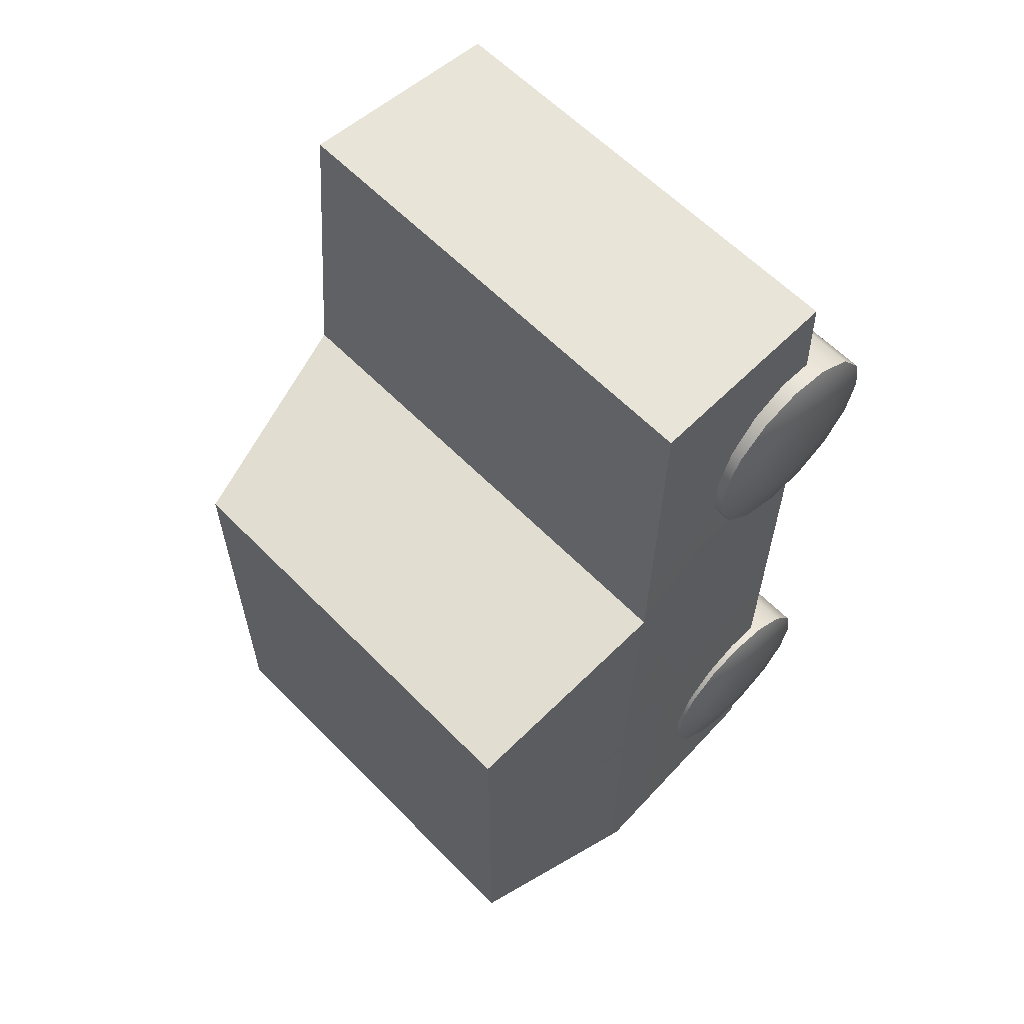
<metadata>
{"format":"obj","ext":"obj","renderer":"f3d","projection":"perspective","resolution":1024,"background":"white","views":[{"elev":60.9,"azim":-134.1,"up":"+Z"}]}
</metadata>
<code>
v  -0.4572 0.2305 0.9218
v  -0.2682 0.2305 0.9218
v  -0.2728 0.4253 0.9299
v  -0.4646 0.4253 0.9299
v  -0.4389 0.9942 0.0887
v  -0.2573 0.9942 0.0887
v  -0.2573 0.9942 -0.3664
v  -0.4389 0.9942 -0.3664
v  -0.4868 0.4508 -0.9192
v  -0.2854 0.4508 -0.9192
v  -0.2809 0.2376 -0.8959
v  -0.4791 0.2376 -0.8959
v  -0.4762 0.1547 -0.3424
v  -0.2792 0.1547 -0.3424
v  -0.2792 0.1547 0.2984
v  -0.4762 0.1547 0.2984
v  0.4868 0.4508 -0.3424
v  0.4868 0.4508 0.2984
v  0.4791 0.2376 0.2984
v  0.4791 0.2376 -0.3424
v  -0.4868 0.4508 0.2984
v  -0.4868 0.4508 -0.3424
v  -0.4791 0.2376 -0.3424
v  -0.4791 0.2376 0.2984
v  -0.4843 0.587 0.5222
v  -0.2841 0.587 0.5222
v  -0.2885 0.6005 0.2984
v  -0.4921 0.6005 0.2984
v  0.4788 0.4418 0.5202
v  0.4714 0.2351 0.5173
v  -0.2747 0.1547 0.5162
v  -0.4685 0.1547 0.5162
v  -0.4714 0.2351 0.5173
v  -0.479 0.4418 0.5202
v  -0.4645 0.6299 0.2828
v  -0.2723 0.6299 0.2828
v  -0.2437 0.9595 0.1073
v  -0.4156 0.9595 0.1073
v  0.4869 0.6392 0.2334
v  0.4869 0.6392 -0.3053
v  0.4441 0.9556 -0.3246
v  0.4441 0.9556 0.0649
v  -0.2562 0.6624 -0.9134
v  -0.4369 0.6624 -0.9134
v  -0.3928 0.9201 -0.8205
v  -0.2303 0.9201 -0.8205
v  -0.4441 0.9556 -0.3246
v  -0.4869 0.6392 -0.3053
v  -0.4869 0.6392 0.2334
v  -0.4441 0.9556 0.0649
v  -0.4762 0.1547 -0.7808
v  -0.2792 0.1547 -0.7808
v  0.4791 0.2376 -0.7882
v  0.4868 0.4508 -0.807
v  0.4441 0.9556 -0.4035
v  0.4869 0.6392 -0.3842
v  0.4869 0.6392 -0.7835
v  0.4441 0.9556 -0.6954
v  -0.2573 0.9942 -0.7106
v  -0.4389 0.9942 -0.7106
v  -0.4441 0.9556 -0.6954
v  -0.4869 0.6392 -0.7835
v  -0.4869 0.6392 -0.3842
v  -0.4441 0.9556 -0.4035
v  -0.4868 0.4508 -0.807
v  -0.4791 0.2376 -0.7882
v  0.4921 0.6005 0.2984
v  0.4389 0.9942 0.0887
v  0.4156 0.9595 0.1073
v  0.4645 0.6299 0.2828
v  0.4921 0.6005 -0.3424
v  0.4389 0.9942 -0.3664
v  0.4921 0.6005 -0.8202
v  0.4921 0.6005 -0.9356
v  0.4389 0.9942 -0.7938
v  0.4441 0.9556 -0.766
v  0.4869 0.6392 -0.8799
v  0.4389 0.9942 -0.7106
v  -0.4921 0.6005 -0.3424
v  -0.4921 0.6005 -0.8202
v  -0.4389 0.9942 -0.7938
v  -0.4921 0.6005 -0.9356
v  -0.4869 0.6392 -0.8799
v  -0.4441 0.9556 -0.766
v  -0.2885 0.6005 -0.9356
v  -0.2573 0.9942 -0.7938
v  0.4369 0.6624 -0.9134
v  0.3928 0.9201 -0.8205
v  -0.4543 0.1547 0.9187
v  -0.2664 0.1547 0.9187
v  0.4685 0.1547 0.5162
v  0.4762 0.1547 0.2984
v  0.4762 0.1547 -0.3424
v  0.4762 0.1547 -0.7808
v  -0.2792 0.1547 -0.8868
v  -0.4762 0.1547 -0.8868
v  0.4907 0.5672 -0.1378
v  0.4882 0.5288 -0.1378
v  0.4882 0.5288 -0.2706
v  0.4907 0.5672 -0.2706
v  0.484 0.587 0.5222
v  -0.276 0.5621 0.9356
v  -0.4699 0.5621 0.9356
v  -0.4907 0.5672 -0.2706
v  -0.4882 0.5288 -0.2706
v  -0.4882 0.5288 -0.1378
v  -0.4907 0.5672 -0.1378
v  0.2723 0.6299 0.2828
v  0.2437 0.9595 0.1073
v  0.2573 0.9942 0.0887
v  0.2573 0.9942 -0.3664
v  0.2573 0.9942 -0.7106
v  0.2303 0.9201 -0.8205
v  0.2573 0.9942 -0.7938
v  0.2562 0.6624 -0.9134
v  0.2885 0.6005 -0.9356
v  0.2854 0.4508 -0.9192
v  0.4868 0.4508 -0.9192
v  0.2809 0.2376 -0.8959
v  0.4791 0.2376 -0.8959
v  0.2792 0.1547 -0.8868
v  0.4762 0.1547 -0.8868
v  0.2792 0.1547 -0.3424
v  0.2792 0.1547 -0.7808
v  0.2792 0.1547 0.2984
v  0.2747 0.1547 0.5162
v  0.2678 0.2305 0.9218
v  0.2663 0.1547 0.9187
v  0.4542 0.1547 0.9187
v  0.457 0.2305 0.9218
v  0.2717 0.4253 0.9299
v  0.464 0.4253 0.9299
v  0.2745 0.5621 0.9356
v  0.469 0.5621 0.9356
v  0.2885 0.6005 0.2984
v  0.2836 0.587 0.5222
v  -0.1753 0.1701 -0.8885
v  -0.1764 0.2222 -0.8942
v  0.1764 0.2222 -0.8942
v  0.1753 0.1701 -0.8885
v  -0.2031 0.2213 0.9214
v  -0.2017 0.1639 0.9191
v  0.2016 0.1639 0.9191
v  0.2027 0.2213 0.9214
o Body2
g Body2
f 1 2 3
f 3 4 1
f 5 6 7
f 7 8 5
f 9 10 11
f 11 12 9
f 13 14 15
f 15 16 13
f 17 18 19
f 19 20 17
f 21 22 23
f 23 24 21
f 25 26 27
f 27 28 25
f 29 30 19
f 19 18 29
f 16 15 31
f 31 32 16
f 33 34 21
f 21 24 33
f 35 36 37
f 37 38 35
f 39 40 41
f 41 42 39
f 43 44 45
f 45 46 43
f 47 48 49
f 49 50 47
f 51 52 14
f 14 13 51
f 53 54 17
f 17 20 53
f 55 56 57
f 57 58 55
f 8 7 59
f 59 60 8
f 61 62 63
f 63 64 61
f 65 66 23
f 23 22 65
f 28 27 36
f 36 35 28
f 67 68 69
f 69 70 67
f 6 5 38
f 38 37 6
f 5 28 35
f 35 38 5
f 67 71 40
f 40 39 67
f 71 72 41
f 41 40 71
f 72 68 42
f 42 41 72
f 68 67 39
f 39 42 68
f 72 71 56
f 56 55 72
f 71 73 57
f 57 56 71
f 74 75 76
f 76 77 74
f 58 78 72
f 72 55 58
f 8 79 48
f 48 47 8
f 79 28 49
f 49 48 79
f 28 5 50
f 50 49 28
f 5 8 47
f 47 50 5
f 62 80 79
f 79 63 62
f 79 8 64
f 64 63 79
f 8 60 61
f 61 64 8
f 81 82 83
f 83 84 81
f 85 82 44
f 44 43 85
f 82 81 45
f 45 44 82
f 81 86 46
f 46 45 81
f 75 74 87
f 87 88 75
f 89 90 2
f 2 1 89
f 30 91 92
f 92 19 30
f 20 19 92
f 92 93 20
f 94 53 20
f 20 93 94
f 12 11 95
f 95 96 12
f 66 51 13
f 13 23 66
f 24 23 13
f 13 16 24
f 32 33 24
f 24 16 32
f 82 85 10
f 10 9 82
f 71 17 54
f 54 73 71
f 97 98 99
f 99 100 97
f 101 29 18
f 18 67 101
f 4 3 102
f 102 103 4
f 28 21 34
f 34 25 28
f 104 105 106
f 106 107 104
f 80 65 22
f 22 79 80
f 108 70 69
f 69 109 108
f 68 110 109
f 109 69 68
f 111 110 68
f 68 72 111
f 78 112 111
f 111 72 78
f 113 114 75
f 75 88 113
f 87 115 113
f 113 88 87
f 74 116 115
f 115 87 74
f 117 116 74
f 74 118 117
f 119 117 118
f 118 120 119
f 121 119 120
f 120 122 121
f 123 124 94
f 94 93 123
f 125 123 93
f 93 92 125
f 91 126 125
f 125 92 91
f 127 128 129
f 129 130 127
f 131 127 130
f 130 132 131
f 133 131 132
f 132 134 133
f 135 136 101
f 101 67 135
f 108 135 67
f 67 70 108
f 36 108 109
f 109 37 36
f 110 6 37
f 37 109 110
f 7 6 110
f 110 111 7
f 112 59 7
f 7 111 112
f 46 86 114
f 114 113 46
f 115 43 46
f 46 113 115
f 116 85 43
f 43 115 116
f 10 85 116
f 116 117 10
f 11 10 117
f 117 119 11
f 137 138 139
f 139 140 137
f 14 52 124
f 124 123 14
f 15 14 123
f 123 125 15
f 126 31 15
f 15 125 126
f 141 142 143
f 143 144 141
f 3 2 127
f 127 131 3
f 102 3 131
f 131 133 102
f 27 26 136
f 136 135 27
f 36 27 135
f 135 108 36
f 96 95 52
f 52 51 96
f 124 52 95
f 95 121 124
f 94 124 121
f 121 122 94
f 120 53 94
f 94 122 120
f 118 54 53
f 53 120 118
f 73 54 118
f 118 74 73
f 57 73 74
f 74 77 57
f 58 57 77
f 77 76 58
f 75 78 58
f 58 76 75
f 114 112 78
f 78 75 114
f 86 59 112
f 112 114 86
f 60 59 86
f 86 81 60
f 61 60 81
f 81 84 61
f 83 62 61
f 61 84 83
f 82 80 62
f 62 83 82
f 9 65 80
f 80 82 9
f 12 66 65
f 65 9 12
f 96 51 66
f 66 12 96
f 103 102 26
f 26 25 103
f 136 26 102
f 102 133 136
f 101 136 133
f 133 134 101
f 132 29 101
f 101 134 132
f 130 30 29
f 29 132 130
f 129 91 30
f 30 130 129
f 128 126 91
f 91 129 128
f 90 31 126
f 126 128 90
f 32 31 90
f 90 89 32
f 1 33 32
f 32 89 1
f 4 34 33
f 33 1 4
f 25 34 4
f 4 103 25
f 2 90 142
f 142 141 2
f 90 128 143
f 143 142 90
f 128 127 144
f 144 143 128
f 127 2 141
f 141 144 127
f 95 11 138
f 138 137 95
f 11 119 139
f 139 138 11
f 119 121 140
f 140 139 119
f 121 95 137
f 137 140 121
f 67 18 98
f 98 97 67
f 18 17 99
f 99 98 18
f 17 71 100
f 100 99 17
f 71 67 97
f 97 100 71
f 79 22 105
f 105 104 79
f 22 21 106
f 106 105 22
f 21 28 107
f 107 106 21
f 28 79 104
f 104 107 28
v  0.4487 0.3393 -0.7363
v  0.3714 0.3393 -0.7363
v  0.3714 0.3885 -0.6686
v  0.4487 0.3885 -0.6686
v  0.493 0.3885 -0.6686
v  0.493 0.3393 -0.7363
v  0.4487 0.2669 -0.7781
v  0.3714 0.2669 -0.7781
v  0.493 0.2669 -0.7781
v  0.4487 0.1838 -0.7868
v  0.3714 0.1838 -0.7868
v  0.493 0.1838 -0.7868
v  0.4487 0.1042 -0.761
v  0.3714 0.1042 -0.761
v  0.493 0.1042 -0.761
v  0.4487 0.0421 -0.705
v  0.3714 0.0421 -0.705
v  0.493 0.0421 -0.705
v  0.4487 0.0081 -0.6286
v  0.3714 0.0081 -0.6286
v  0.493 0.0081 -0.6286
v  0.4487 0.0081 -0.545
v  0.3714 0.0081 -0.545
v  0.493 0.0081 -0.545
v  0.4487 0.0421 -0.4686
v  0.3714 0.0421 -0.4686
v  0.493 0.0421 -0.4686
v  0.4487 0.1042 -0.4127
v  0.3714 0.1042 -0.4127
v  0.493 0.1042 -0.4127
v  0.4487 0.1838 -0.3868
v  0.3714 0.1838 -0.3868
v  0.493 0.1838 -0.3868
v  0.4487 0.2669 -0.3956
v  0.3714 0.2669 -0.3956
v  0.493 0.2669 -0.3956
v  0.4487 0.3393 -0.4374
v  0.3714 0.3393 -0.4374
v  0.493 0.3393 -0.4374
v  0.4487 0.3885 -0.505
v  0.3714 0.3885 -0.505
v  0.493 0.3885 -0.505
v  0.4487 0.4059 -0.5868
v  0.3714 0.4059 -0.5868
v  0.493 0.4059 -0.5868
v  0.5035 0.2836 -0.6743
v  0.5035 0.3123 -0.6347
v  0.4951 0.2048 -0.5868
v  0.5035 0.2412 -0.6988
v  0.5035 0.1925 -0.7039
v  0.5035 0.1459 -0.6888
v  0.5035 0.1096 -0.656
v  0.5035 0.0896 -0.6113
v  0.5035 0.0896 -0.5623
v  0.5035 0.1096 -0.5176
v  0.5035 0.1459 -0.4849
v  0.5035 0.1925 -0.4697
v  0.5035 0.2412 -0.4749
v  0.5035 0.2836 -0.4993
v  0.5035 0.3123 -0.5389
v  0.5035 0.3225 -0.5868
v  0.3714 0.2048 -0.5868
o WheelRL1
g WheelRL1
f 145 146 147
f 145 147 148
f 145 148 149
f 145 149 150
f 151 152 146
f 151 146 145
f 151 145 150
f 151 150 153
f 154 155 152
f 154 152 151
f 154 151 153
f 154 153 156
f 157 158 155
f 157 155 154
f 157 154 156
f 157 156 159
f 160 161 158
f 160 158 157
f 160 157 159
f 160 159 162
f 163 164 161
f 163 161 160
f 163 160 162
f 163 162 165
f 166 167 164
f 166 164 163
f 166 163 165
f 166 165 168
f 169 170 167
f 169 167 166
f 169 166 168
f 169 168 171
f 172 173 170
f 172 170 169
f 172 169 171
f 172 171 174
f 175 176 173
f 175 173 172
f 175 172 174
f 175 174 177
f 178 179 176
f 178 176 175
f 178 175 177
f 178 177 180
f 181 182 179
f 181 179 178
f 181 178 180
f 181 180 183
f 184 185 182
f 184 182 181
f 184 181 183
f 184 183 186
f 187 188 185
f 187 185 184
f 187 184 186
f 187 186 189
f 148 147 188
f 148 188 187
f 148 187 189
f 148 189 149
f 190 191 192
f 193 190 192
f 194 193 192
f 195 194 192
f 196 195 192
f 197 196 192
f 198 197 192
f 199 198 192
f 200 199 192
f 201 200 192
f 202 201 192
f 203 202 192
f 204 203 192
f 205 204 192
f 191 205 192
f 147 146 206
f 146 152 206
f 152 155 206
f 155 158 206
f 158 161 206
f 161 164 206
f 164 167 206
f 167 170 206
f 170 173 206
f 173 176 206
f 176 179 206
f 179 182 206
f 182 185 206
f 185 188 206
f 188 147 206
f 149 189 205
f 205 191 149
f 189 186 204
f 204 205 189
f 186 183 203
f 203 204 186
f 183 180 202
f 202 203 183
f 180 177 201
f 201 202 180
f 177 174 200
f 200 201 177
f 174 171 199
f 199 200 174
f 171 168 198
f 198 199 171
f 168 165 197
f 197 198 168
f 165 162 196
f 196 197 165
f 162 159 195
f 195 196 162
f 159 156 194
f 194 195 159
f 156 153 193
f 193 194 156
f 153 150 190
f 190 193 153
f 150 149 191
f 191 190 150
v  0.4487 0.3393 0.4054
v  0.3714 0.3393 0.4054
v  0.3714 0.3885 0.4731
v  0.4487 0.3885 0.4731
v  0.493 0.3885 0.4731
v  0.493 0.3393 0.4054
v  0.4487 0.2669 0.3636
v  0.3714 0.2669 0.3636
v  0.493 0.2669 0.3636
v  0.4487 0.1838 0.3549
v  0.3714 0.1838 0.3549
v  0.493 0.1838 0.3549
v  0.4487 0.1042 0.3807
v  0.3714 0.1042 0.3807
v  0.493 0.1042 0.3807
v  0.4487 0.0421 0.4367
v  0.3714 0.0421 0.4367
v  0.493 0.0421 0.4367
v  0.4487 0.0081 0.5131
v  0.3714 0.0081 0.5131
v  0.493 0.0081 0.5131
v  0.4487 0.0081 0.5967
v  0.3714 0.0081 0.5967
v  0.493 0.0081 0.5967
v  0.4487 0.0421 0.6731
v  0.3714 0.0421 0.6731
v  0.493 0.0421 0.6731
v  0.4487 0.1042 0.729
v  0.3714 0.1042 0.729
v  0.493 0.1042 0.729
v  0.4487 0.1838 0.7548
v  0.3714 0.1838 0.7548
v  0.493 0.1838 0.7548
v  0.4487 0.2669 0.7461
v  0.3714 0.2669 0.7461
v  0.493 0.2669 0.7461
v  0.4487 0.3393 0.7043
v  0.3714 0.3393 0.7043
v  0.493 0.3393 0.7043
v  0.4487 0.3885 0.6367
v  0.3714 0.3885 0.6367
v  0.493 0.3885 0.6367
v  0.4487 0.4059 0.5549
v  0.3714 0.4059 0.5549
v  0.493 0.4059 0.5549
v  0.5035 0.2836 0.4674
v  0.5035 0.3123 0.507
v  0.4951 0.2048 0.5549
v  0.5035 0.2412 0.4429
v  0.5035 0.1925 0.4378
v  0.5035 0.1459 0.4529
v  0.5035 0.1096 0.4857
v  0.5035 0.0896 0.5304
v  0.5035 0.0896 0.5793
v  0.5035 0.1096 0.6241
v  0.5035 0.1459 0.6568
v  0.5035 0.1925 0.6719
v  0.5035 0.2412 0.6668
v  0.5035 0.2836 0.6423
v  0.5035 0.3123 0.6027
v  0.5035 0.3225 0.5549
v  0.3714 0.2048 0.5549
o WheelRL3
g WheelRL3
f 207 208 209
f 207 209 210
f 207 210 211
f 207 211 212
f 213 214 208
f 213 208 207
f 213 207 212
f 213 212 215
f 216 217 214
f 216 214 213
f 216 213 215
f 216 215 218
f 219 220 217
f 219 217 216
f 219 216 218
f 219 218 221
f 222 223 220
f 222 220 219
f 222 219 221
f 222 221 224
f 225 226 223
f 225 223 222
f 225 222 224
f 225 224 227
f 228 229 226
f 228 226 225
f 228 225 227
f 228 227 230
f 231 232 229
f 231 229 228
f 231 228 230
f 231 230 233
f 234 235 232
f 234 232 231
f 234 231 233
f 234 233 236
f 237 238 235
f 237 235 234
f 237 234 236
f 237 236 239
f 240 241 238
f 240 238 237
f 240 237 239
f 240 239 242
f 243 244 241
f 243 241 240
f 243 240 242
f 243 242 245
f 246 247 244
f 246 244 243
f 246 243 245
f 246 245 248
f 249 250 247
f 249 247 246
f 249 246 248
f 249 248 251
f 210 209 250
f 210 250 249
f 210 249 251
f 210 251 211
f 252 253 254
f 255 252 254
f 256 255 254
f 257 256 254
f 258 257 254
f 259 258 254
f 260 259 254
f 261 260 254
f 262 261 254
f 263 262 254
f 264 263 254
f 265 264 254
f 266 265 254
f 267 266 254
f 253 267 254
f 209 208 268
f 208 214 268
f 214 217 268
f 217 220 268
f 220 223 268
f 223 226 268
f 226 229 268
f 229 232 268
f 232 235 268
f 235 238 268
f 238 241 268
f 241 244 268
f 244 247 268
f 247 250 268
f 250 209 268
f 211 251 267
f 267 253 211
f 251 248 266
f 266 267 251
f 248 245 265
f 265 266 248
f 245 242 264
f 264 265 245
f 242 239 263
f 263 264 242
f 239 236 262
f 262 263 239
f 236 233 261
f 261 262 236
f 233 230 260
f 260 261 233
f 230 227 259
f 259 260 230
f 227 224 258
f 258 259 227
f 224 221 257
f 257 258 224
f 221 218 256
f 256 257 221
f 218 215 255
f 255 256 218
f 215 212 252
f 252 255 215
f 212 211 253
f 253 252 212
v  -0.4488 0.0702 -0.4374
v  -0.3716 0.0702 -0.4374
v  -0.3716 0.0211 -0.505
v  -0.4488 0.0211 -0.505
v  -0.493 0.0211 -0.505
v  -0.493 0.0702 -0.4374
v  -0.4488 0.1427 -0.3956
v  -0.3716 0.1427 -0.3956
v  -0.493 0.1427 -0.3956
v  -0.4488 0.2258 -0.3868
v  -0.3716 0.2258 -0.3868
v  -0.493 0.2258 -0.3868
v  -0.4488 0.3053 -0.4127
v  -0.3716 0.3053 -0.4127
v  -0.493 0.3053 -0.4127
v  -0.4488 0.3675 -0.4686
v  -0.3716 0.3675 -0.4686
v  -0.493 0.3675 -0.4686
v  -0.4488 0.4015 -0.545
v  -0.3716 0.4015 -0.545
v  -0.493 0.4015 -0.545
v  -0.4488 0.4015 -0.6286
v  -0.3716 0.4015 -0.6286
v  -0.493 0.4015 -0.6286
v  -0.4488 0.3675 -0.705
v  -0.3716 0.3675 -0.705
v  -0.493 0.3675 -0.705
v  -0.4488 0.3053 -0.761
v  -0.3716 0.3053 -0.761
v  -0.493 0.3053 -0.761
v  -0.4488 0.2258 -0.7868
v  -0.3716 0.2258 -0.7868
v  -0.493 0.2258 -0.7868
v  -0.4488 0.1427 -0.7781
v  -0.3716 0.1427 -0.7781
v  -0.493 0.1427 -0.7781
v  -0.4488 0.0702 -0.7363
v  -0.3716 0.0702 -0.7363
v  -0.493 0.0702 -0.7363
v  -0.4488 0.0211 -0.6686
v  -0.3716 0.0211 -0.6686
v  -0.493 0.0211 -0.6686
v  -0.4488 0.0037 -0.5868
v  -0.3716 0.0037 -0.5868
v  -0.493 0.0037 -0.5868
v  -0.5034 0.126 -0.4993
v  -0.5034 0.0973 -0.5389
v  -0.4951 0.2048 -0.5868
v  -0.5034 0.1684 -0.4749
v  -0.5034 0.2171 -0.4697
v  -0.5034 0.2636 -0.4849
v  -0.5034 0.3 -0.5176
v  -0.5034 0.3199 -0.5623
v  -0.5034 0.3199 -0.6113
v  -0.5034 0.3 -0.656
v  -0.5034 0.2636 -0.6888
v  -0.5034 0.2171 -0.7039
v  -0.5034 0.1684 -0.6988
v  -0.5034 0.126 -0.6743
v  -0.5034 0.0973 -0.6347
v  -0.5034 0.0871 -0.5868
v  -0.3716 0.2048 -0.5868
o WheelRL2
g WheelRL2
f 271 270 269
f 272 271 269
f 273 272 269
f 274 273 269
f 270 276 275
f 269 270 275
f 274 269 275
f 277 274 275
f 276 279 278
f 275 276 278
f 277 275 278
f 280 277 278
f 279 282 281
f 278 279 281
f 280 278 281
f 283 280 281
f 282 285 284
f 281 282 284
f 283 281 284
f 286 283 284
f 285 288 287
f 284 285 287
f 286 284 287
f 289 286 287
f 288 291 290
f 287 288 290
f 289 287 290
f 292 289 290
f 291 294 293
f 290 291 293
f 292 290 293
f 295 292 293
f 294 297 296
f 293 294 296
f 295 293 296
f 298 295 296
f 297 300 299
f 296 297 299
f 298 296 299
f 301 298 299
f 300 303 302
f 299 300 302
f 301 299 302
f 304 301 302
f 303 306 305
f 302 303 305
f 304 302 305
f 307 304 305
f 306 309 308
f 305 306 308
f 307 305 308
f 310 307 308
f 309 312 311
f 308 309 311
f 310 308 311
f 313 310 311
f 312 271 272
f 311 312 272
f 313 311 272
f 273 313 272
f 316 315 314
f 316 314 317
f 316 317 318
f 316 318 319
f 316 319 320
f 316 320 321
f 316 321 322
f 316 322 323
f 316 323 324
f 316 324 325
f 316 325 326
f 316 326 327
f 316 327 328
f 316 328 329
f 316 329 315
f 330 270 271
f 330 276 270
f 330 279 276
f 330 282 279
f 330 285 282
f 330 288 285
f 330 291 288
f 330 294 291
f 330 297 294
f 330 300 297
f 330 303 300
f 330 306 303
f 330 309 306
f 330 312 309
f 330 271 312
f 329 313 273
f 273 315 329
f 328 310 313
f 313 329 328
f 327 307 310
f 310 328 327
f 326 304 307
f 307 327 326
f 325 301 304
f 304 326 325
f 324 298 301
f 301 325 324
f 323 295 298
f 298 324 323
f 322 292 295
f 295 323 322
f 321 289 292
f 292 322 321
f 320 286 289
f 289 321 320
f 319 283 286
f 286 320 319
f 318 280 283
f 283 319 318
f 317 277 280
f 280 318 317
f 314 274 277
f 277 317 314
f 315 273 274
f 274 314 315
v  -0.4488 0.0702 0.7043
v  -0.3716 0.0702 0.7043
v  -0.3716 0.0211 0.6367
v  -0.4488 0.0211 0.6367
v  -0.493 0.0211 0.6367
v  -0.493 0.0702 0.7043
v  -0.4488 0.1427 0.7461
v  -0.3716 0.1427 0.7461
v  -0.493 0.1427 0.7461
v  -0.4488 0.2258 0.7548
v  -0.3716 0.2258 0.7548
v  -0.493 0.2258 0.7548
v  -0.4488 0.3053 0.729
v  -0.3716 0.3053 0.729
v  -0.493 0.3053 0.729
v  -0.4488 0.3675 0.6731
v  -0.3716 0.3675 0.6731
v  -0.493 0.3675 0.6731
v  -0.4488 0.4015 0.5967
v  -0.3716 0.4015 0.5967
v  -0.493 0.4015 0.5967
v  -0.4488 0.4015 0.5131
v  -0.3716 0.4015 0.5131
v  -0.493 0.4015 0.5131
v  -0.4488 0.3675 0.4367
v  -0.3716 0.3675 0.4367
v  -0.493 0.3675 0.4367
v  -0.4488 0.3053 0.3807
v  -0.3716 0.3053 0.3807
v  -0.493 0.3053 0.3807
v  -0.4488 0.2258 0.3549
v  -0.3716 0.2258 0.3549
v  -0.493 0.2258 0.3549
v  -0.4488 0.1427 0.3636
v  -0.3716 0.1427 0.3636
v  -0.493 0.1427 0.3636
v  -0.4488 0.0702 0.4054
v  -0.3716 0.0702 0.4054
v  -0.493 0.0702 0.4054
v  -0.4488 0.0211 0.4731
v  -0.3716 0.0211 0.4731
v  -0.493 0.0211 0.4731
v  -0.4488 0.0037 0.5549
v  -0.3716 0.0037 0.5549
v  -0.493 0.0037 0.5549
v  -0.5034 0.126 0.6423
v  -0.5034 0.0973 0.6027
v  -0.4951 0.2048 0.5549
v  -0.5034 0.1684 0.6668
v  -0.5034 0.2171 0.6719
v  -0.5034 0.2636 0.6568
v  -0.5034 0.3 0.6241
v  -0.5034 0.3199 0.5793
v  -0.5034 0.3199 0.5304
v  -0.5034 0.3 0.4857
v  -0.5034 0.2636 0.4529
v  -0.5034 0.2171 0.4378
v  -0.5034 0.1684 0.4429
v  -0.5034 0.126 0.4674
v  -0.5034 0.0973 0.507
v  -0.5034 0.0871 0.5549
v  -0.3716 0.2048 0.5549
o WheelRL4
g WheelRL4
f 333 332 331
f 334 333 331
f 335 334 331
f 336 335 331
f 332 338 337
f 331 332 337
f 336 331 337
f 339 336 337
f 338 341 340
f 337 338 340
f 339 337 340
f 342 339 340
f 341 344 343
f 340 341 343
f 342 340 343
f 345 342 343
f 344 347 346
f 343 344 346
f 345 343 346
f 348 345 346
f 347 350 349
f 346 347 349
f 348 346 349
f 351 348 349
f 350 353 352
f 349 350 352
f 351 349 352
f 354 351 352
f 353 356 355
f 352 353 355
f 354 352 355
f 357 354 355
f 356 359 358
f 355 356 358
f 357 355 358
f 360 357 358
f 359 362 361
f 358 359 361
f 360 358 361
f 363 360 361
f 362 365 364
f 361 362 364
f 363 361 364
f 366 363 364
f 365 368 367
f 364 365 367
f 366 364 367
f 369 366 367
f 368 371 370
f 367 368 370
f 369 367 370
f 372 369 370
f 371 374 373
f 370 371 373
f 372 370 373
f 375 372 373
f 374 333 334
f 373 374 334
f 375 373 334
f 335 375 334
f 378 377 376
f 378 376 379
f 378 379 380
f 378 380 381
f 378 381 382
f 378 382 383
f 378 383 384
f 378 384 385
f 378 385 386
f 378 386 387
f 378 387 388
f 378 388 389
f 378 389 390
f 378 390 391
f 378 391 377
f 392 332 333
f 392 338 332
f 392 341 338
f 392 344 341
f 392 347 344
f 392 350 347
f 392 353 350
f 392 356 353
f 392 359 356
f 392 362 359
f 392 365 362
f 392 368 365
f 392 371 368
f 392 374 371
f 392 333 374
f 391 375 335
f 335 377 391
f 390 372 375
f 375 391 390
f 389 369 372
f 372 390 389
f 388 366 369
f 369 389 388
f 387 363 366
f 366 388 387
f 386 360 363
f 363 387 386
f 385 357 360
f 360 386 385
f 384 354 357
f 357 385 384
f 383 351 354
f 354 384 383
f 382 348 351
f 351 383 382
f 381 345 348
f 348 382 381
f 380 342 345
f 345 381 380
f 379 339 342
f 342 380 379
f 376 336 339
f 339 379 376
f 377 335 336
f 336 376 377

</code>
